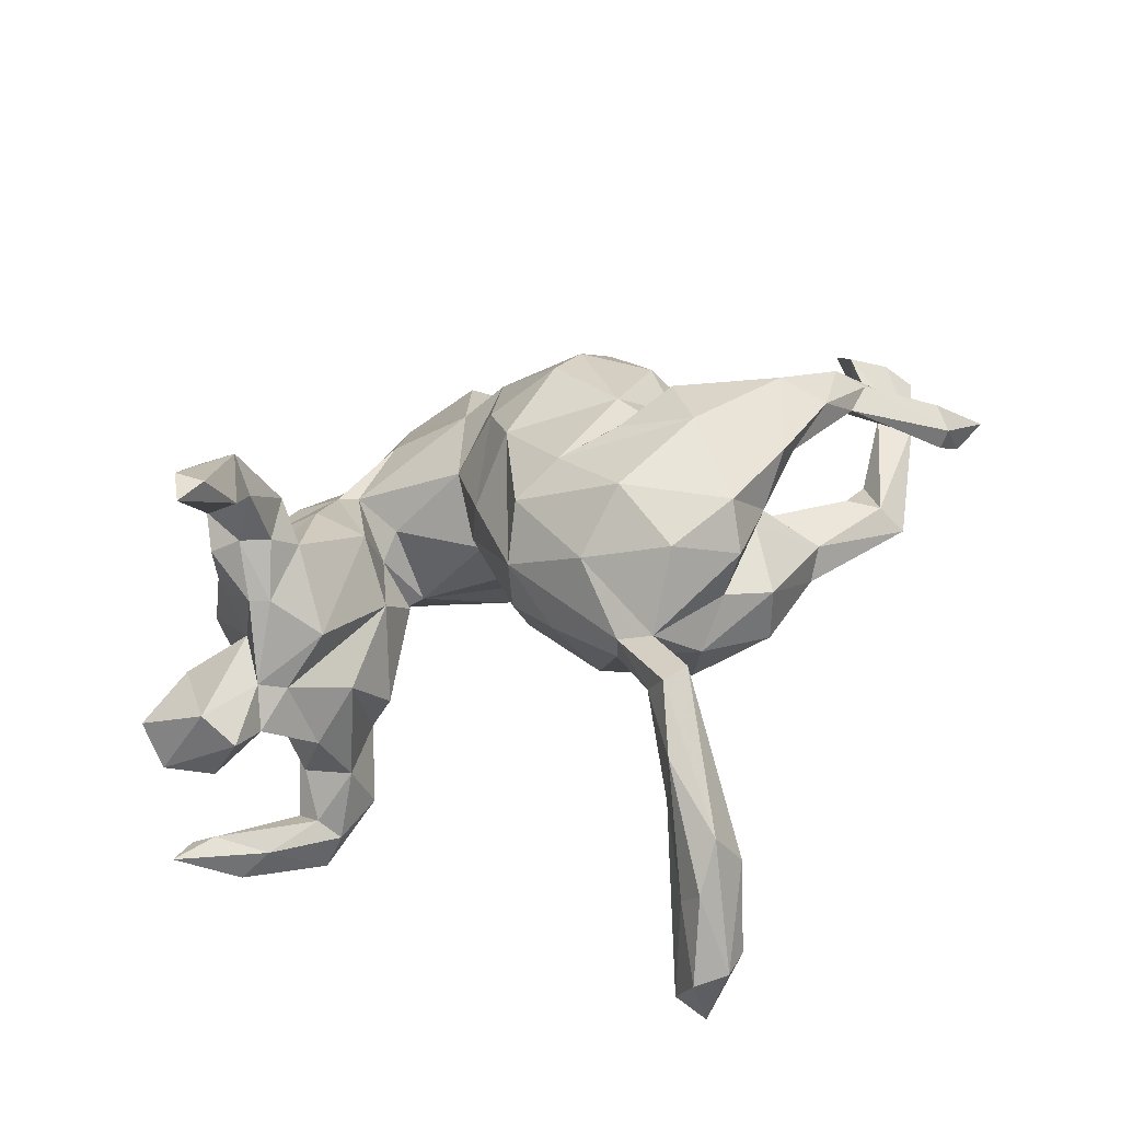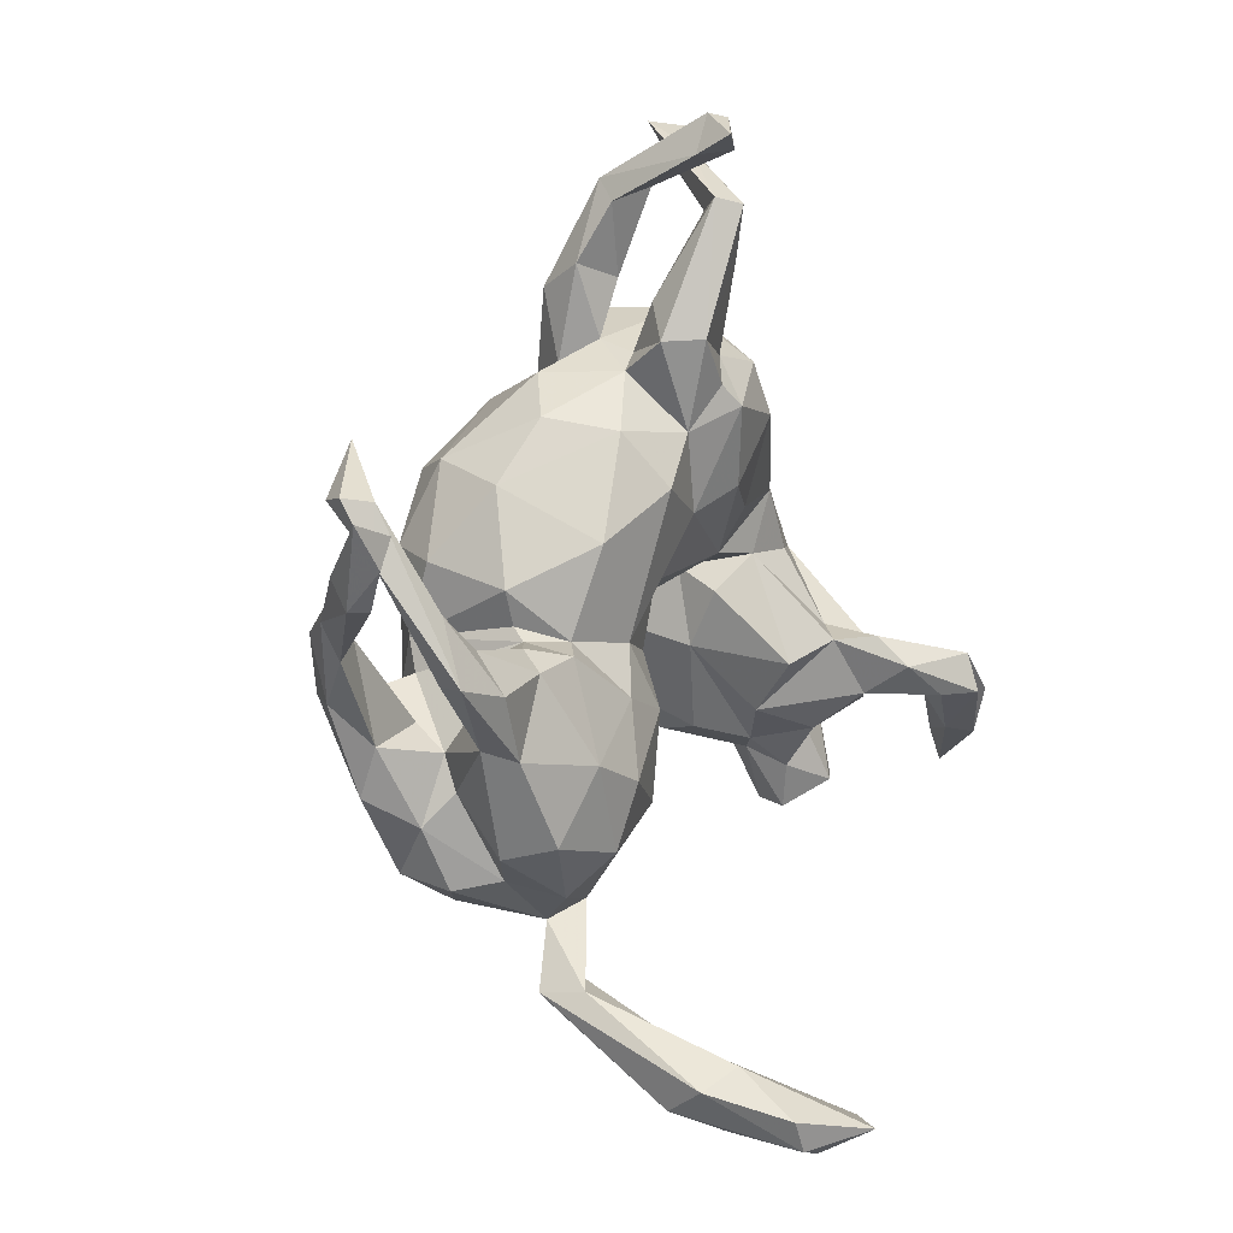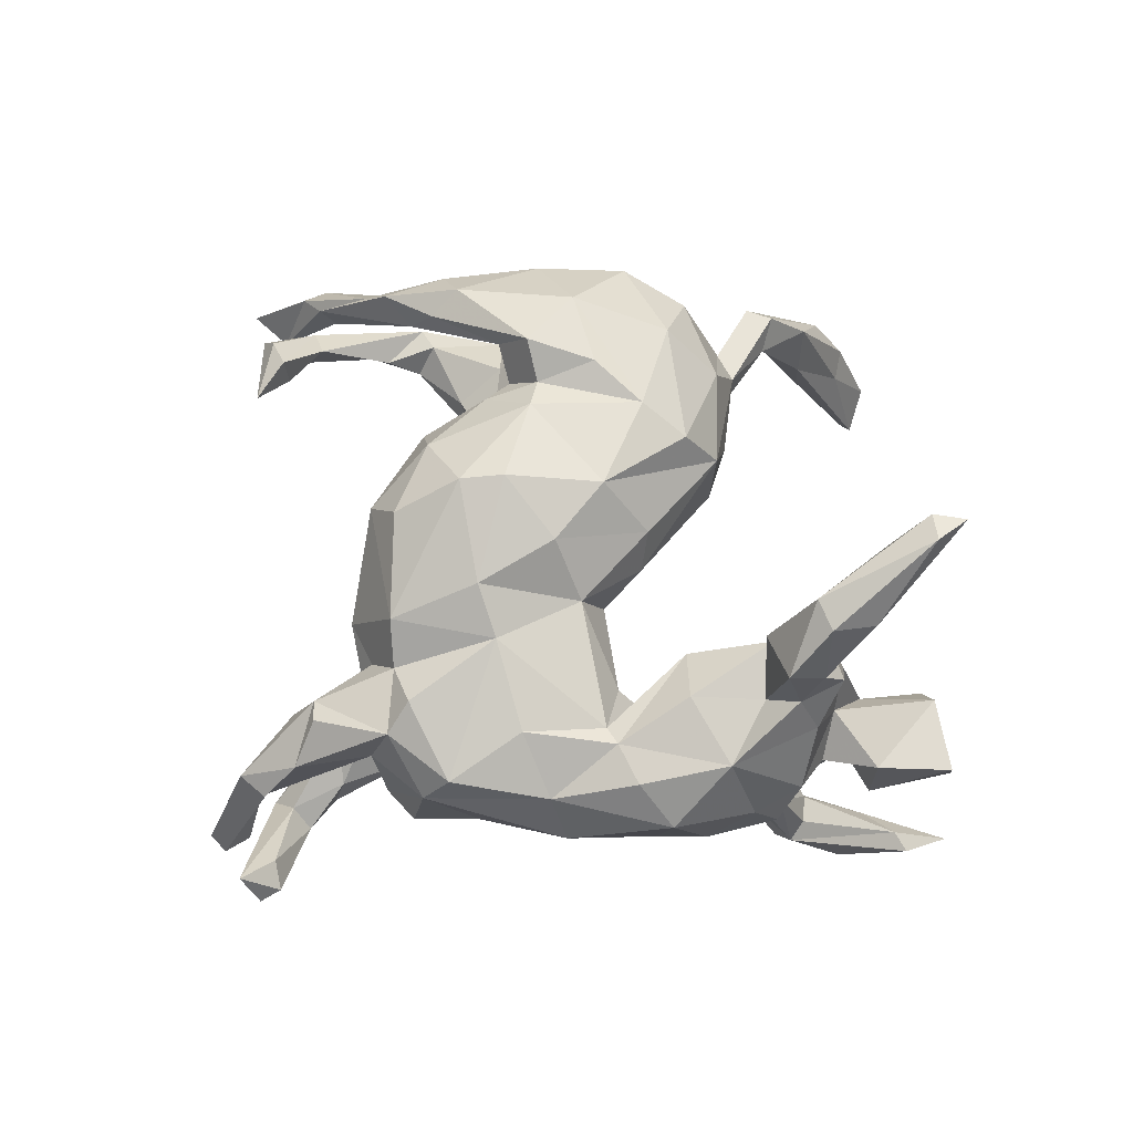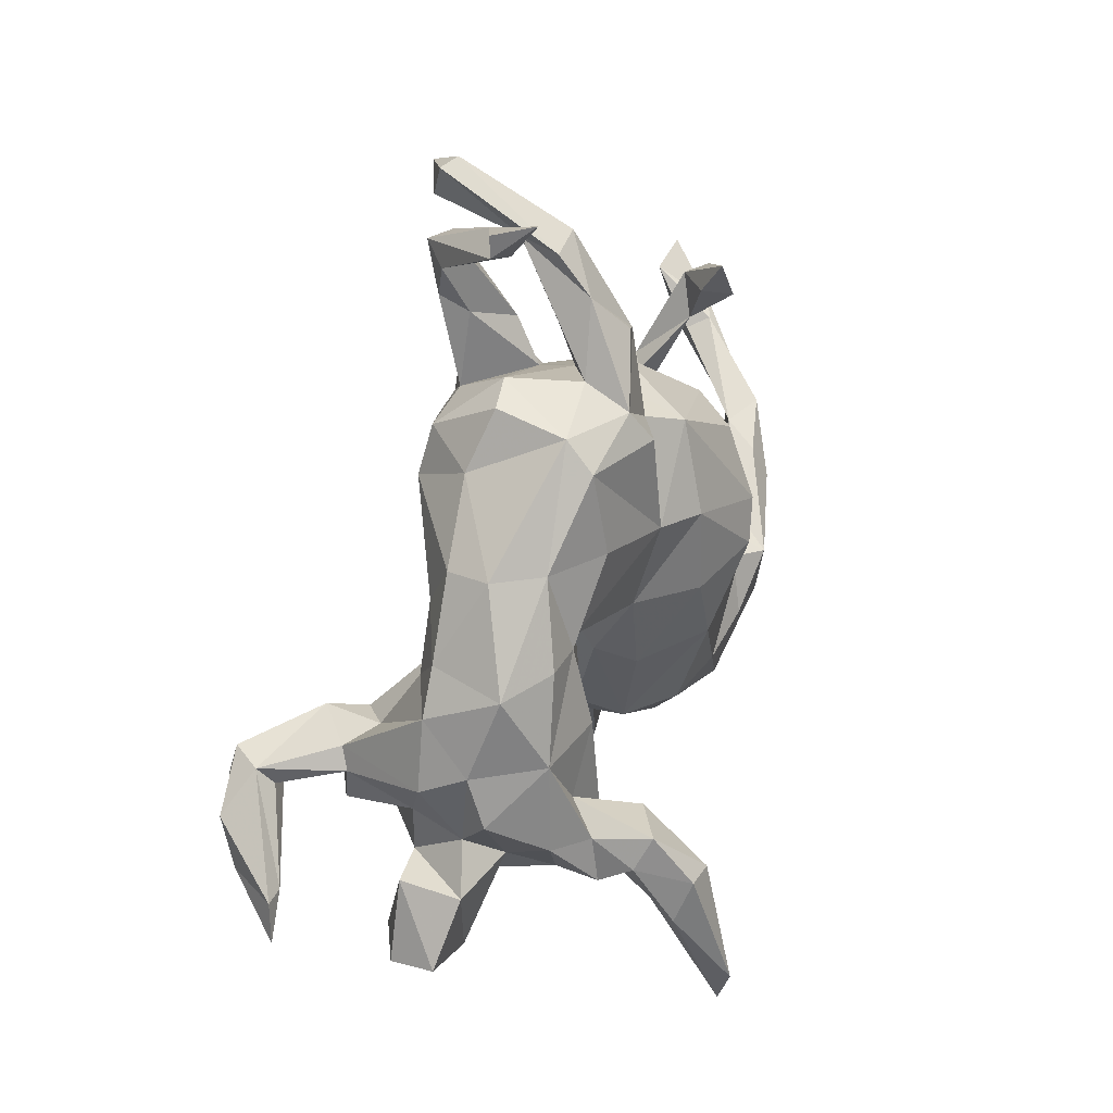
<metadata>
{"format":"obj","ext":"obj","renderer":"f3d","projection":"perspective","resolution":1024,"background":"white","views":[{"elev":-66.0,"azim":18.4,"up":"+Y"},{"elev":3.4,"azim":121.6,"up":"+Y"},{"elev":69.1,"azim":-126.2,"up":"+Z"},{"elev":41.6,"azim":-68.4,"up":"+Y"}]}
</metadata>
<code>
v 0.1807 -0.7479 -0.4197
v 0.7278 0.03867 -0.02145
v 0.177 -0.7331 -0.2882
v 0.7341 0.09564 -0.08207
v 0.2052 -0.7001 -0.4189
v 0.2241 -0.7036 -0.2191
v 0.1898 -0.6365 -0.1074
v 0.7229 0.08577 0.008828
v 0.2457 -0.6651 -0.2875
v 0.7861 0.1582 -0.07714
v 0.1438 -0.6975 -0.3072
v 0.1265 -0.7606 -0.4151
v 0.7076 0.03953 -0.04705
v 0.1212 -0.7152 -0.5043
v 0.662 0.06133 -0.01087
v 0.5849 -0.06827 -0.07243
v 0.609 -0.06887 -0.1236
v 0.6715 0.1011 -0.02539
v 0.7149 0.1414 -0.08622
v 0.6183 0.01728 0.105
v 0.08794 -0.7063 -0.4572
v 0.1838 -0.6342 -0.3145
v 0.381 -0.3644 0.1434
v 0.3678 -0.3866 0.06268
v 0.4742 -0.1658 -0.06281
v 0.3923 -0.3307 -0.0406
v 0.6586 0.1848 -0.01881
v 0.5528 -0.1034 0.1445
v 0.4162 -0.2905 0.07993
v 0.1627 -0.6096 -0.1894
v 0.3642 -0.3125 -0.1216
v 0.5099 -0.08419 -0.1287
v 0.536 -0.05955 -0.04624
v 0.252 -0.5454 -0.01525
v 0.2349 -0.5404 -0.08552
v 0.5868 -0.04024 0.09463
v 0.3226 -0.3723 -0.001441
v 0.4955 -0.0946 0.2058
v 0.683 0.07863 0.02451
v 0.2134 -0.571 -0.01369
v 0.4717 -0.2459 0.1472
v 0.1815 -0.5284 -0.04337
v 0.5266 -0.02014 -0.09218
v 0.4456 -0.1822 -0.1105
v 0.5669 0.01744 -0.06716
v 0.4834 -0.1685 0.1109
v 0.581 -0.0005424 0.1529
v 0.3932 -0.2377 0.03458
v 0.5963 0.03109 -0.08492
v 0.264 -0.3992 -0.0701
v 0.5214 -0.01175 0.1206
v 0.3914 -0.182 0.0555
v 0.3991 -0.05908 -0.1137
v 0.6924 0.1907 0.01577
v 0.6237 0.1147 0.00587
v 0.4912 -0.03804 0.1776
v 0.2321 -0.3312 -0.1373
v 0.6613 0.1866 0.06233
v 0.2748 -0.4159 0.12
v 0.1409 -0.4182 -0.02797
v 0.3841 -0.02641 -0.07492
v 0.4184 -0.03676 -0.04811
v 0.2066 -0.444 0.0001499
v 0.3546 -0.2352 0.2376
v 0.4154 -0.1211 -0.006938
v 0.375 -0.09502 0.1926
v 0.3798 -0.1411 0.114
v 0.2109 -0.2278 -0.162
v 0.5855 0.2704 0.07407
v 0.6081 0.1985 0.09017
v 0.3302 -0.1226 0.2567
v 0.1339 -0.378 0.1293
v 0.3122 -0.1959 -0.158
v 0.5975 0.1988 0.03364
v 0.1516 -0.4348 0.007102
v 0.222 -0.3357 0.2101
v 0.2365 -0.1931 0.2449
v 0.31 -0.02278 -0.02703
v 0.3024 -0.04179 -0.1088
v 0.3179 -0.07523 0.1589
v 0.3128 -0.02301 0.1733
v 0.1739 -0.1104 -0.1273
v 0.2697 -0.09971 0.219
v 0.3024 -0.001982 -0.004771
v 0.08761 -0.2734 -0.1119
v 0.3368 0.09079 0.1243
v 0.3296 0.0515 -0.008549
v 0.1325 -0.2152 0.2324
v 0.05099 -0.2461 0.198
v 0.04984 -0.3383 0.01315
v 0.2367 -0.06123 0.2409
v 0.2885 0.1119 0.2094
v -0.009013 -0.2588 0.03372
v 0.2526 -0.02495 -0.07204
v 0.01145 -0.2863 0.1149
v 0.3034 0.2027 0.02462
v 0.2313 0.1179 -0.1145
v 0.1855 0.1176 0.2715
v 0.1325 -0.03194 -0.09845
v 0.06268 -0.1364 -0.1101
v -0.006956 -0.1884 -0.03746
v -0.0634 -0.07157 0.08615
v 0.1049 0.1961 -0.1541
v 0.05002 -0.07439 0.2476
v -0.03449 -0.105 0.1519
v 0.2208 0.2257 0.2137
v 0.2749 0.2409 0.1424
v 0.0133 -0.05236 -0.0499
v -0.06807 0.008942 0.03428
v 0.2311 0.3026 -0.00652
v 0.03305 0.1912 0.2316
v 0.0183 0.04709 0.241
v 0.1649 0.2814 -0.1029
v -0.02545 0.05184 -0.04843
v 0.1437 0.05655 0.2823
v -0.01823 0.157 -0.1215
v 0.0371 0.2799 -0.1431
v 0.08943 0.3715 -0.06444
v 0.1561 0.3697 0.0482
v -0.394 -0.4433 0.4323
v -0.3384 -0.3393 0.3637
v 0.0827 0.3326 0.1817
v 0.066 0.4169 -0.1913
v -0.03501 0.3197 -0.1954
v -0.06896 0.05711 0.1552
v -0.3549 -0.4031 0.4351
v -0.2085 0.08383 0.0786
v -0.2886 -0.08988 -0.1417
v -0.2412 -0.06253 0.01428
v -0.002911 0.3513 -0.1789
v 0.06368 0.4753 -0.09654
v 0.1074 0.4132 -0.1367
v -0.4336 -0.2422 0.3643
v -0.2376 -0.03172 0.1328
v -0.3499 -0.1879 0.3894
v 0.04042 0.4228 0.01024
v -0.4181 -0.2191 0.3184
v 0.07271 0.3847 0.06513
v -0.3209 -0.1694 -0.06294
v 0.02455 0.3691 0.1343
v 0.09174 0.5346 0.02064
v -0.4012 -0.2013 -0.1261
v -0.3252 -0.2018 0.05662
v -0.4067 -0.2253 -0.004984
v -0.04905 0.2148 0.1919
v -0.1988 0.1637 -0.1094
v -0.3456 -0.2142 0.3244
v -0.3196 -0.1445 0.1946
v -0.3487 -0.1842 0.2329
v -0.09188 0.1984 -0.1572
v -0.2233 0.02744 -0.04129
v -0.3408 -0.05137 -0.1941
v -0.381 -0.2146 0.1444
v -0.4432 -0.1414 -0.3355
v 0.04781 0.4006 -0.0534
v -0.4894 -0.3462 -0.0218
v 0.06768 0.5021 0.0945
v -0.385 -0.1391 -0.2265
v -0.4624 -0.2734 -0.04316
v -0.3981 -0.3785 0.4532
v -0.2077 0.0899 -0.05701
v -0.2447 0.06526 0.03902
v -0.4473 -0.1801 0.0849
v -0.4452 -0.2438 0.02445
v -0.2896 0.08657 -0.07351
v -0.04369 0.397 -0.151
v 0.03863 0.5218 0.1017
v -0.3769 -0.09306 -0.3099
v -0.5232 -0.3382 0.04121
v -0.4864 -0.1378 -0.3813
v -0.3228 -0.1189 0.2702
v -0.3948 -0.1956 0.2514
v -0.06341 0.4428 0.1399
v 0.07626 0.6256 -0.03297
v -0.5514 -0.3033 -0.07821
v -0.4388 -0.1444 0.2968
v -0.04777 0.3881 0.1754
v 0.01892 0.5155 -0.008868
v -0.01001 0.5391 -0.1984
v -0.4121 -0.218 0.1559
v -0.2622 0.1483 0.1302
v -0.4846 -0.1882 -0.05693
v 0.08506 0.6869 -0.1839
v -0.3918 -0.02961 -0.1508
v 0.06307 0.6634 -0.002974
v -0.3686 -0.04442 -0.2575
v -0.008532 0.5185 -0.1466
v -0.4529 -0.1519 -0.1897
v 0.09223 0.7134 -0.2464
v -0.1387 0.3891 -0.1576
v -0.3854 -0.07793 0.1741
v -0.4479 -0.1812 0.2416
v -0.4108 -0.0919 0.319
v 0.06244 0.7502 -0.19
v -0.4693 -0.1416 -0.2926
v -0.03092 0.6057 -0.1818
v -0.5619 -0.1846 0.05628
v -0.4048 -0.175 0.3857
v -0.05606 0.4753 0.0641
v -0.1933 0.267 0.1557
v 0.006169 0.5869 0.04886
v 0.01983 0.6172 -0.2279
v -0.4322 -0.1073 0.2251
v -0.5033 -0.1113 -0.2886
v -0.4797 -0.07457 -0.3654
v 0.02775 0.6969 -0.217
v -0.6248 -0.3043 -0.04098
v 0.03647 0.6487 -0.07824
v -0.4443 -0.04682 -0.1947
v -0.513 -0.07887 -0.3159
v -0.4762 -0.1079 -0.06075
v -0.5507 -0.2042 -0.2926
v -0.3797 0.09236 -0.08311
v 0.009678 0.6506 -0.005812
v -0.3102 0.01749 0.1776
v -0.6075 -0.2151 -0.3173
v 0.02952 0.7452 -0.207
v -0.08897 0.4736 -0.0563
v -0.1581 0.4681 -0.042
v -0.5671 -0.1757 -0.04621
v 0.0462 0.6278 -0.1935
v -0.1703 0.3075 -0.1708
v -0.4647 -0.07925 -0.1784
v -0.297 0.1515 0.1401
v -0.08211 0.7617 -0.001029
v -0.4927 -0.126 0.0306
v -0.5779 -0.1394 -0.352
v -0.4713 -0.1179 0.1703
v 0.008962 0.6113 -0.1539
v -0.5182 -0.01749 -0.03011
v -0.4379 0.02943 0.156
v -0.6225 -0.214 -0.2303
v -0.1845 0.4073 0.1274
v -0.216 0.3761 -0.07047
v -0.3122 0.1893 -0.09225
v -0.6338 -0.2865 0.03648
v -0.2977 0.2868 0.09757
v -0.471 0.09329 -0.03944
v -0.1685 0.45 0.07728
v -0.3321 0.2775 -0.05257
v -0.6846 -0.2736 -0.2189
v -0.6615 -0.2096 -0.2302
v -0.5175 -0.05793 0.07959
v -0.1218 0.7141 -0.06174
v -0.07882 0.6942 -0.0467
v -0.5008 0.02166 0.04538
v -0.3716 0.1643 0.1379
v -0.04838 0.7148 -0.094
v -0.4502 0.1515 0.08183
v -0.4195 0.1605 -0.04321
v -0.3499 0.2915 0.02241
v -0.1174 0.7519 -0.06432
f 106 107 122
f 228 231 243
f 92 86 107
f 92 107 106
f 104 112 105
f 105 112 125
f 125 111 145
f 111 122 145
f 148 143 134
f 149 153 148
f 215 134 224
f 148 134 215
f 191 148 215
f 180 228 163
f 180 192 228
f 215 224 231
f 224 247 231
f 191 215 231
f 193 191 203
f 203 191 231
f 203 231 228
f 41 28 38
f 23 41 64
f 41 38 64
f 76 23 64
f 59 23 76
f 38 56 71
f 71 56 66
f 155 132 131
f 116 114 161
f 118 117 132
f 113 117 118
f 113 103 117
f 118 132 155
f 136 118 155
f 110 113 118
f 116 99 114
f 99 116 103
f 113 97 103
f 103 97 99
f 94 99 97
f 82 68 100
f 68 85 100
f 82 73 68
f 79 82 94
f 73 82 79
f 68 57 85
f 61 53 79
f 53 73 79
f 53 44 73
f 73 57 68
f 11 7 30
f 3 7 11
f 6 7 3
f 10 4 19
f 152 168 186
f 179 166 187
f 202 123 179
f 221 123 202
f 168 158 154
f 168 152 158
f 179 123 166
f 11 21 12
f 9 1 5
f 205 216 227
f 170 216 205
f 205 227 210
f 189 217 194
f 154 170 168
f 168 205 186
f 205 168 170
f 189 183 206
f 14 12 21
f 1 12 14
f 1 14 5
f 22 5 14
f 189 206 217
f 22 14 21
f 131 221 229
f 132 221 131
f 185 174 183
f 32 44 53
f 44 31 73
f 45 55 49
f 33 43 62
f 62 43 61
f 32 53 43
f 43 53 61
f 31 50 57
f 73 31 57
f 78 62 61
f 57 60 85
f 87 84 94
f 61 79 78
f 78 79 94
f 84 78 94
f 87 94 97
f 99 94 82
f 100 85 101
f 96 113 110
f 96 87 97
f 96 97 113
f 99 82 100
f 99 100 108
f 100 101 108
f 99 108 114
f 119 110 118
f 119 118 136
f 161 114 109
f 141 138 136
f 141 136 178
f 119 136 138
f 129 128 151
f 130 124 166
f 123 130 166
f 117 124 130
f 124 116 150
f 117 116 124
f 103 116 117
f 123 117 130
f 123 132 117
f 21 11 30
f 22 21 30
f 12 3 11
f 12 1 3
f 1 6 3
f 1 9 6
f 9 5 22
f 216 241 242
f 227 216 242
f 210 227 242
f 232 210 242
f 195 204 232
f 212 195 232
f 216 170 212
f 170 154 212
f 232 204 210
f 186 210 209
f 186 205 210
f 187 196 179
f 187 229 196
f 202 196 244
f 202 179 196
f 208 217 206
f 206 183 208
f 183 194 185
f 183 189 194
f 212 154 195
f 195 223 204
f 154 158 195
f 132 123 221
f 35 22 30
f 44 26 31
f 25 26 44
f 17 44 32
f 17 25 44
f 65 25 33
f 16 33 25
f 16 25 17
f 33 45 43
f 49 43 45
f 49 32 43
f 33 16 45
f 45 16 55
f 18 17 27
f 16 17 18
f 27 17 49
f 54 18 27
f 19 4 15
f 8 10 19
f 35 9 22
f 4 13 15
f 4 2 13
f 2 10 8
f 10 2 4
f 244 225 252
f 248 252 225
f 17 32 49
f 197 182 220
f 226 182 197
f 211 182 226
f 197 163 226
f 233 173 239
f 173 199 239
f 199 173 201
f 156 207 175
f 72 76 89
f 95 104 105
f 111 98 122
f 148 191 171
f 71 64 38
f 72 59 76
f 71 66 80
f 71 80 83
f 83 80 81
f 83 81 91
f 77 71 83
f 88 64 77
f 76 64 88
f 91 81 92
f 91 92 98
f 91 98 115
f 88 77 83
f 88 83 91
f 76 88 89
f 92 106 98
f 104 91 115
f 88 91 104
f 89 88 104
f 95 89 104
f 98 106 122
f 104 115 112
f 115 98 111
f 111 112 115
f 112 111 125
f 171 149 148
f 171 147 149
f 149 147 172
f 193 171 191
f 172 176 192
f 153 149 172
f 153 172 180
f 180 172 192
f 192 176 203
f 192 203 228
f 64 71 77
f 156 169 207
f 159 144 164
f 164 156 159
f 161 127 162
f 173 167 201
f 173 157 167
f 167 157 201
f 139 129 144
f 129 143 144
f 129 151 162
f 109 127 161
f 140 138 157
f 138 141 157
f 122 119 138
f 108 101 109
f 114 108 109
f 107 110 119
f 107 96 110
f 101 90 93
f 85 60 90
f 85 90 101
f 86 87 96
f 199 218 239
f 233 177 173
f 164 163 169
f 169 163 197
f 164 180 163
f 134 162 181
f 162 127 181
f 181 145 200
f 200 145 233
f 145 177 233
f 177 140 173
f 164 153 180
f 143 153 164
f 144 143 164
f 143 148 153
f 143 129 134
f 134 129 162
f 127 125 181
f 181 125 145
f 145 140 177
f 122 140 145
f 122 138 140
f 109 125 127
f 109 102 125
f 101 102 109
f 102 105 125
f 107 119 122
f 102 95 105
f 93 102 101
f 93 95 102
f 86 96 107
f 90 95 93
f 75 95 90
f 80 78 81
f 81 87 86
f 81 84 87
f 81 78 84
f 74 70 69
f 80 52 78
f 169 156 164
f 140 157 173
f 209 230 238
f 213 238 250
f 235 213 250
f 240 235 250
f 6 34 40
f 40 75 42
f 54 69 58
f 211 226 230
f 226 246 230
f 207 169 236
f 237 233 239
f 237 239 251
f 246 249 238
f 246 238 230
f 226 243 246
f 220 236 197
f 249 237 251
f 47 20 39
f 36 2 20
f 47 39 51
f 46 29 52
f 29 37 48
f 48 37 26
f 29 24 37
f 37 24 63
f 40 34 75
f 39 15 51
f 46 52 67
f 48 25 52
f 29 48 52
f 63 50 37
f 34 63 75
f 58 69 70
f 209 223 230
f 184 238 213
f 165 213 235
f 222 235 240
f 222 146 235
f 234 222 240
f 219 190 234
f 188 211 223
f 142 211 188
f 158 142 188
f 158 139 142
f 213 165 184
f 128 152 165
f 146 161 235
f 136 155 218
f 155 131 187
f 174 178 208
f 139 152 128
f 139 158 152
f 151 128 165
f 150 161 146
f 150 116 161
f 241 232 242
f 218 190 219
f 155 166 218
f 60 75 90
f 52 65 78
f 65 62 78
f 27 74 69
f 42 75 60
f 35 42 60
f 63 60 50
f 63 35 60
f 34 35 63
f 25 65 52
f 62 65 33
f 27 49 55
f 27 55 74
f 55 70 74
f 55 18 70
f 54 27 69
f 35 30 42
f 30 7 42
f 6 40 7
f 26 37 50
f 31 26 50
f 48 26 25
f 15 13 36
f 13 2 36
f 39 19 15
f 18 58 70
f 54 58 18
f 8 19 39
f 6 9 34
f 34 9 35
f 8 39 20
f 8 20 2
f 57 50 60
f 16 18 55
f 36 20 28
f 23 24 29
f 237 200 233
f 181 200 224
f 224 200 237
f 134 181 224
f 163 228 243
f 226 163 243
f 236 169 197
f 247 224 237
f 231 247 249
f 246 231 249
f 231 246 243
f 247 237 249
f 28 20 47
f 28 46 36
f 36 46 51
f 28 47 38
f 28 41 46
f 41 23 29
f 41 29 46
f 63 24 59
f 24 23 59
f 38 47 56
f 56 47 51
f 56 51 66
f 51 46 67
f 51 67 66
f 63 59 72
f 67 52 80
f 66 67 80
f 75 63 72
f 95 75 72
f 95 72 89
f 86 92 81
f 248 244 252
f 202 244 248
f 196 245 244
f 196 229 245
f 229 225 245
f 221 202 248
f 212 232 241
f 223 209 210
f 204 223 210
f 184 186 209
f 190 222 234
f 221 225 229
f 225 221 248
f 217 208 214
f 214 194 217
f 185 194 214
f 183 174 208
f 158 188 223
f 165 152 184
f 152 186 184
f 150 146 222
f 150 222 124
f 124 222 190
f 166 190 218
f 166 124 190
f 166 155 187
f 187 131 229
f 216 212 241
f 195 158 223
f 250 238 249
f 251 250 249
f 240 250 251
f 220 207 236
f 223 211 230
f 251 234 240
f 234 251 239
f 219 234 239
f 220 175 207
f 218 219 239
f 208 201 214
f 208 199 201
f 178 199 208
f 201 185 214
f 159 156 175
f 182 175 220
f 142 182 211
f 142 159 182
f 142 144 159
f 161 165 235
f 162 165 161
f 162 151 165
f 136 199 178
f 199 136 218
f 174 141 178
f 157 185 201
f 157 141 185
f 185 141 174
f 142 139 144
f 128 129 139
f 147 171 135
f 135 171 193
f 172 147 137
f 172 137 176
f 176 198 193
f 176 193 203
f 135 121 147
f 121 137 147
f 121 120 137
f 176 133 198
f 135 193 198
f 176 137 133
f 133 160 198
f 121 126 120
f 126 121 135
f 160 126 135
f 120 160 133
f 137 120 133
f 198 160 135
f 245 225 244
f 126 160 120
f 15 36 51
f 184 209 238
f 7 40 42
f 182 159 175

</code>
